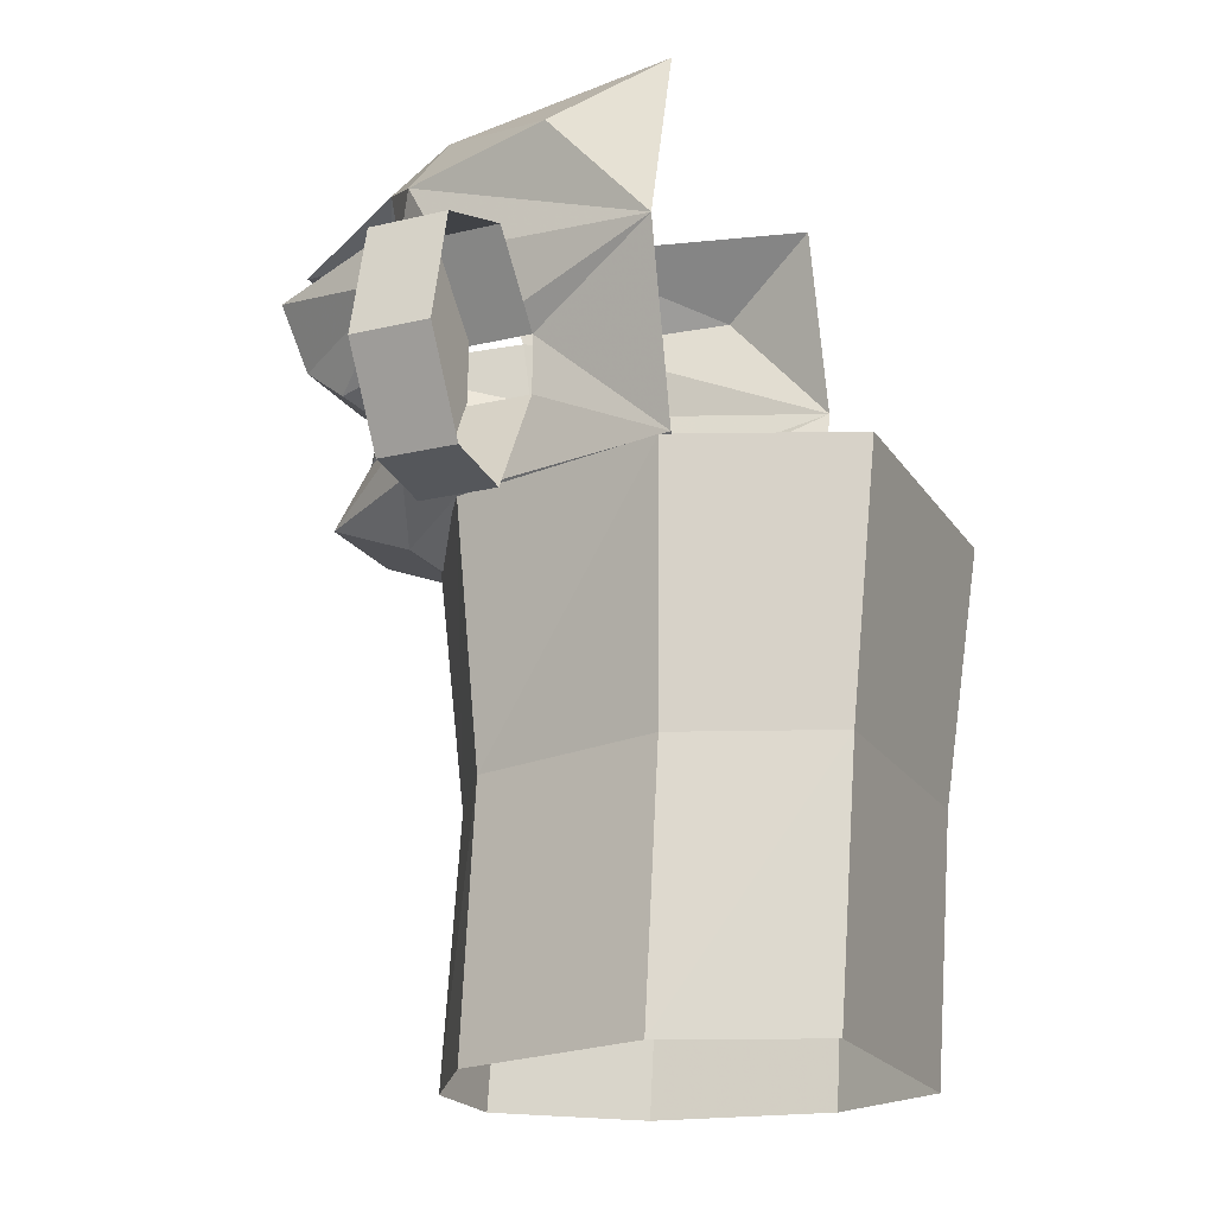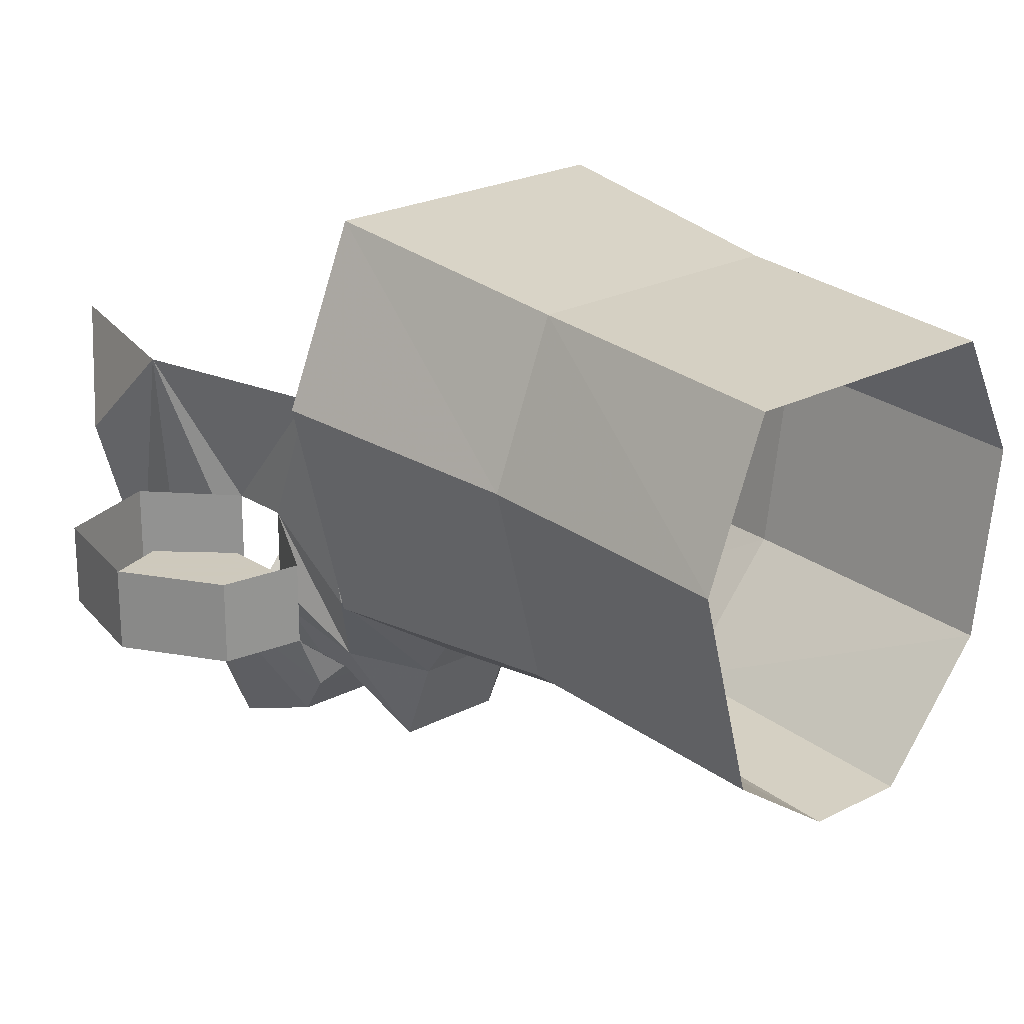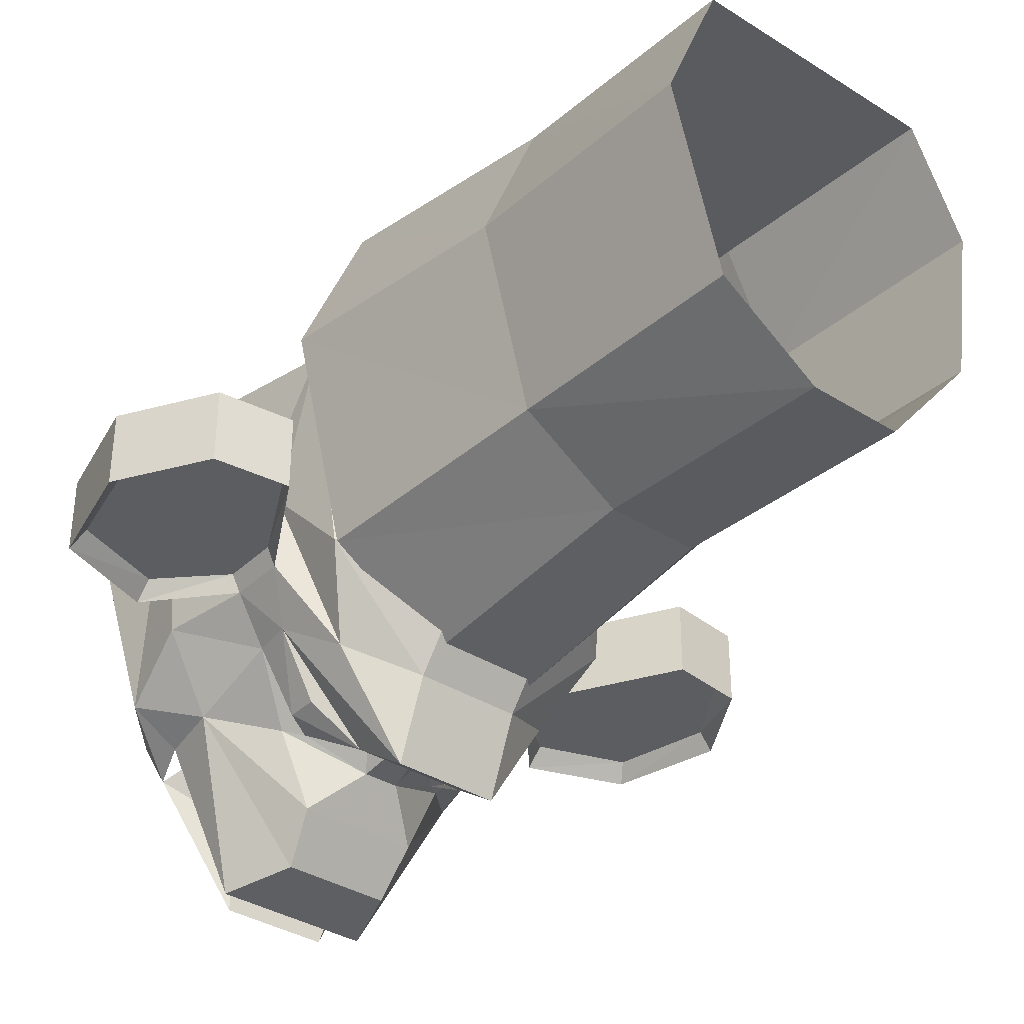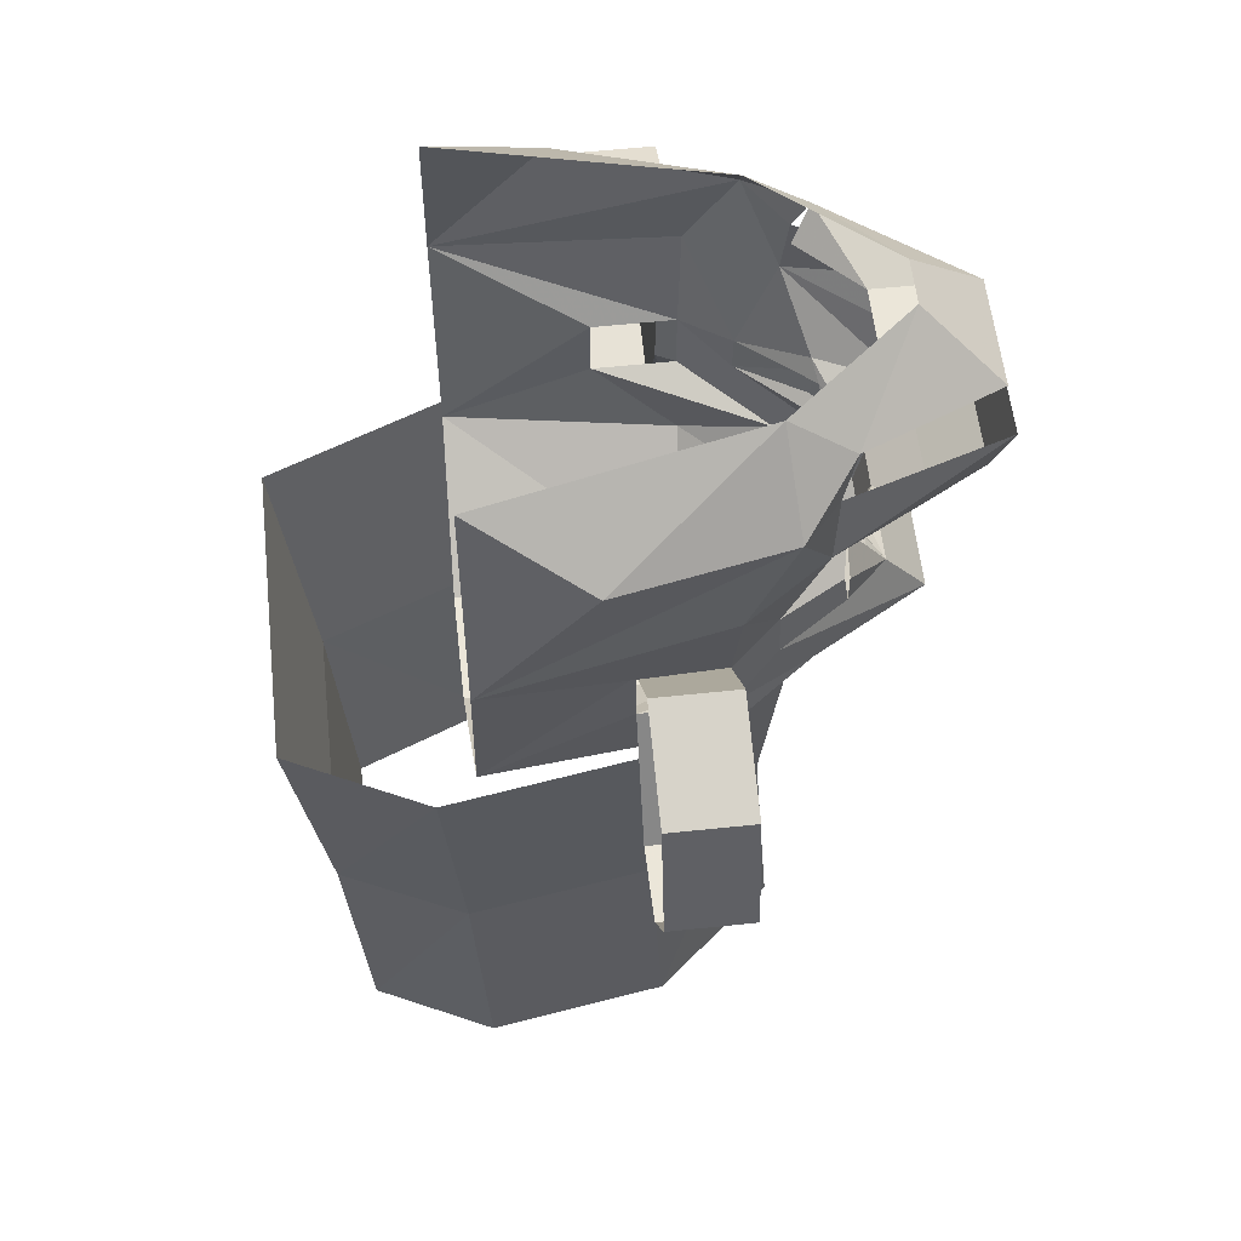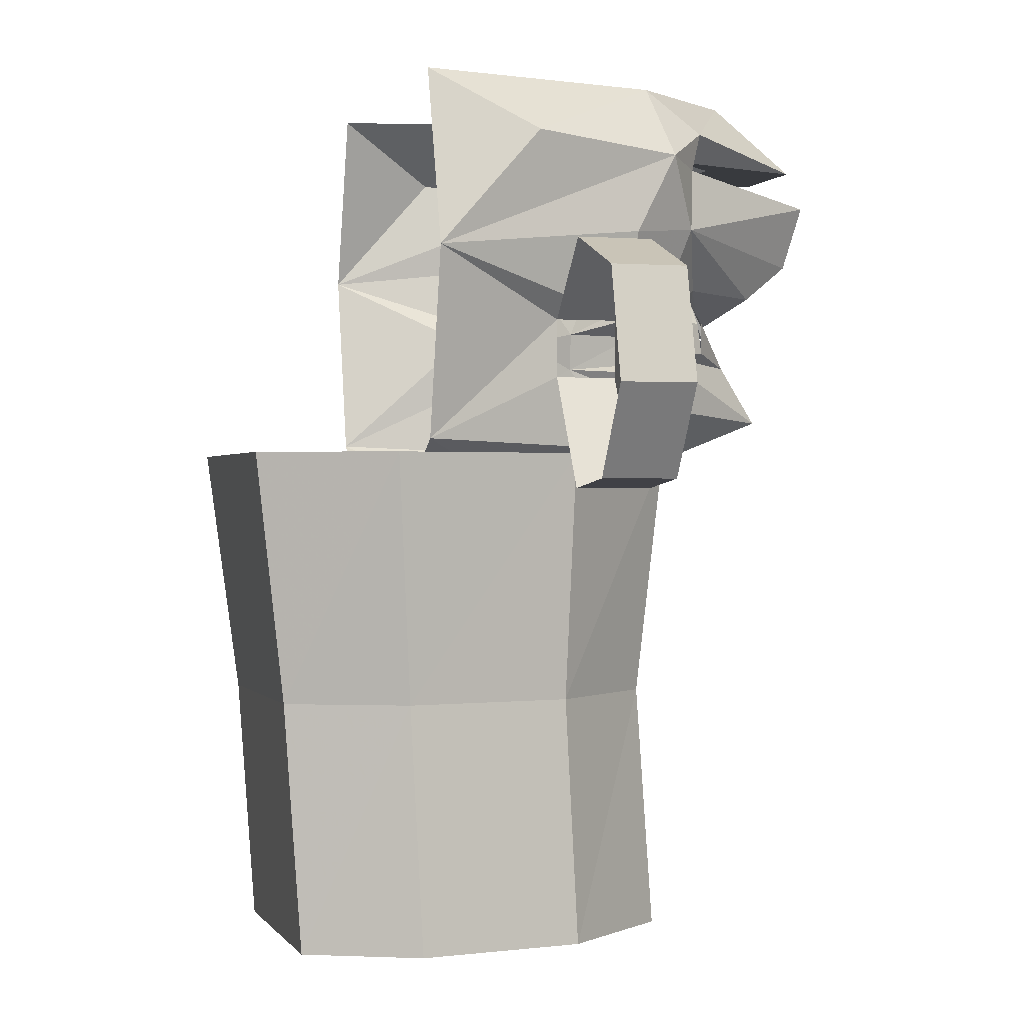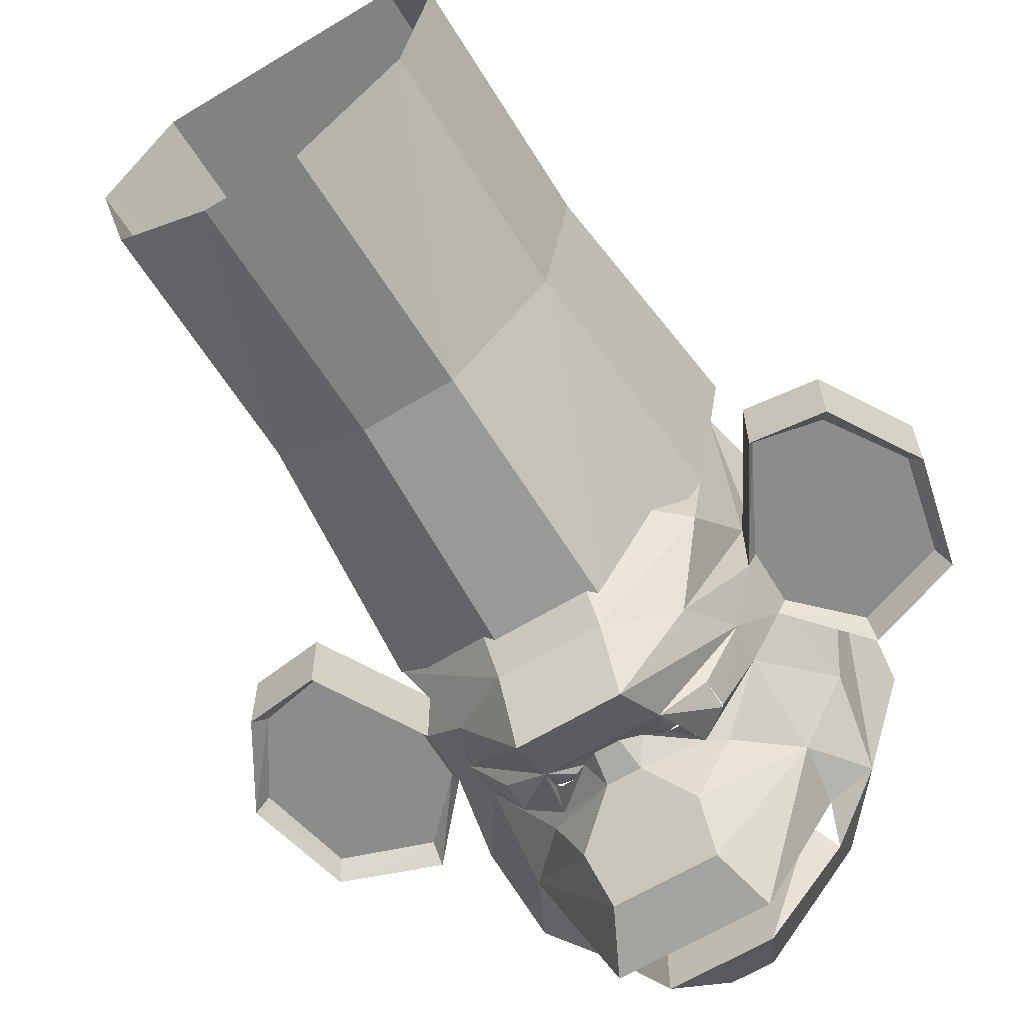
<metadata>
{"format":"obj","ext":"obj","renderer":"f3d","projection":"perspective","resolution":1024,"background":"white","views":[{"elev":-20.3,"azim":-66.3,"up":"+Y"},{"elev":22.6,"azim":-41.9,"up":"+Z"},{"elev":-36.2,"azim":-39.4,"up":"+Z"},{"elev":57.2,"azim":83.7,"up":"+Y"},{"elev":0.3,"azim":73.2,"up":"+Y"},{"elev":-64.1,"azim":31.3,"up":"+Z"}]}
</metadata>
<code>
v 0.08594 -0.2812 -0.3281
v 0.2812 -0.2812 -0.09375
v 0.2422 -0.7188 -0.08594
v 0.07031 -0.7188 -0.2812
v -0.1016 -0.2812 -0.3281
v -0.09375 -0.7188 -0.2812
v -0.3047 -0.2812 -0.1953
v -0.2656 -0.7188 -0.1719
v -0.3984 -0.2812 0.1797
v -0.3516 -0.7188 0.1562
v -0.2812 -0.2812 0.4688
v -0.25 -0.7188 0.4141
v 0.2266 -0.2812 0.4688
v 0.1953 -0.7188 0.4141
v 0.3359 -0.2812 0.2422
v 0.2891 -0.7188 0.2109
v 0.2891 -1.156 0.1875
v 0.2422 -1.156 -0.1094
v 0.07031 -1.156 -0.3125
v -0.09375 -1.156 -0.3125
v -0.2656 -1.156 -0.1953
v -0.3516 -1.156 0.1328
v -0.25 -1.156 0.3828
v 0.1953 -1.156 0.3828
v 0.5625 0 -0.1562
v 0.4062 0.05469 -0.1562
v 0.4062 0.08594 -0.1875
v 0.5781 0.02344 -0.1875
v 0.6016 -0.1719 -0.1562
v 0.5391 -0.007812 -0.1562
v 0.4141 0.03125 -0.1562
v 0.3281 -0.04688 -0.1562
v 0.3047 -0.04688 -0.1562
v 0.2891 -0.04688 -0.1875
v 0.2891 -0.04688 -0.05469
v 0.4062 0.08594 -0.05469
v 0.5781 0.02344 -0.05469
v 0.625 -0.1719 -0.1875
v 0.5312 -0.3281 -0.1875
v 0.5156 -0.3047 -0.1562
v 0.5781 -0.1719 -0.1562
v 0.3984 -0.3438 -0.1875
v 0.3984 -0.3281 -0.1562
v 0.5312 -0.3281 -0.05469
v 0.3984 -0.3438 -0.05469
v 0.2891 -0.1484 -0.1875
v 0.3047 -0.1484 -0.1562
v 0.4062 -0.2891 -0.1562
v 0.5 -0.2812 -0.1562
v 0.3281 -0.1406 -0.1562
v 0.2344 -0.1016 -0.2656
v 0.2266 -0.03125 -0.2656
v 0.3203 0.1094 -0.1953
v 0.375 0.07031 0.1797
v 0.3047 -0.2578 0.1797
v 0.2891 -0.1484 -0.05469
v 0.2578 -0.2734 -0.1875
v 0.1875 -0.2031 -0.3281
v 0.625 -0.1719 -0.05469
v -0.625 0.02344 -0.1875
v -0.4531 0.08594 -0.1875
v -0.4531 0.05469 -0.1562
v -0.6094 0 -0.1562
v -0.6719 -0.1719 -0.1875
v -0.6719 -0.1719 -0.05469
v -0.625 0.02344 -0.05469
v -0.4531 0.08594 -0.05469
v -0.3359 -0.04688 -0.1875
v -0.3516 -0.04688 -0.1562
v -0.4609 0.03125 -0.1562
v -0.5859 -0.007812 -0.1562
v -0.625 -0.1719 -0.1562
v -0.6484 -0.1719 -0.1562
v -0.5625 -0.3047 -0.1562
v -0.5781 -0.3281 -0.1875
v -0.5781 -0.3281 -0.05469
v -0.4453 -0.3281 -0.1562
v -0.4453 -0.3438 -0.1875
v -0.4453 -0.3438 -0.05469
v -0.3359 -0.1484 -0.05469
v -0.3359 -0.1484 -0.1875
v -0.2344 -0.2031 -0.3281
v -0.3047 -0.2734 -0.1875
v -0.3516 -0.2578 0.1797
v -0.3359 -0.04688 -0.05469
v -0.4219 0.07031 0.1797
v -0.3516 -0.1484 -0.1562
v -0.375 -0.04688 -0.1562
v -0.375 -0.1406 -0.1562
v -0.5469 -0.2812 -0.1562
v -0.4531 -0.2891 -0.1562
v 0.1641 -0.09375 -0.375
v 0.08594 -0.1172 -0.4453
v 0.1641 -0.03906 -0.375
v 0.1094 0 -0.375
v 0.09375 -0.07031 -0.4062
v 0.09375 -0.0625 -0.4062
v 0.07031 -0.05469 -0.3906
v 0.03125 -0.07031 -0.3906
v 0.007812 -0.03906 -0.4297
v 0.1406 0.02344 -0.3672
v 0.1641 -0.03906 -0.3672
v 0 -0.09375 -0.4141
v -0.125 -0.1172 -0.4453
v -0.04688 -0.09375 -0.4141
v -0.2812 -0.1016 -0.2656
v -0.2109 -0.09375 -0.375
v -0.2109 -0.03906 -0.375
v -0.1562 0 -0.375
v -0.1328 -0.07031 -0.4062
v -0.1172 -0.07812 -0.4141
v -0.09375 -0.07031 -0.4062
v -0.07812 -0.07031 -0.3906
v -0.05469 -0.03906 -0.4297
v 0.07812 0.01562 -0.5
v 0.2344 0.125 -0.3281
v 0.2969 0.25 -0.2734
v 0.3672 0.2734 0
v 0.2891 0.3828 0.1797
v 0.1875 0.3828 -0.2578
v 0.1953 0.3047 -0.3594
v 0.01562 0.3828 -0.4609
v 0.07031 0.2578 -0.5859
v -0.1172 0.2578 -0.5859
v -0.0625 0.3828 -0.4609
v -0.2422 0.3047 -0.3594
v -0.2344 0.3828 -0.2578
v -0.3438 0.25 -0.2734
v -0.4141 0.2734 0
v -0.3359 0.3828 0.1797
v -0.3672 0.1094 -0.1953
v -0.2734 -0.03125 -0.2656
v -0.1172 -0.2188 -0.5156
v -0.1172 -0.2734 -0.375
v -0.1172 -0.4297 -0.1719
v -0.1172 -0.4219 0.1875
v 0.07031 -0.4297 -0.1719
v 0.07031 -0.4219 0.1875
v 0.07031 -0.2734 -0.375
v 0.07031 -0.2188 -0.5156
v -0.1875 0.02344 -0.3672
v -0.1094 -0.05469 -0.3906
v -0.125 -0.0625 -0.4062
v -0.1328 0.01562 -0.5
v -0.1172 0.07812 -0.5781
v 0.07031 0.07812 -0.5781
v -0.2812 0.125 -0.3281
v -0.1719 0.1875 -0.6016
v 0.1016 0.1875 -0.6016
v -0.2656 0.2344 -0.3359
v 0.2188 0.2344 -0.3359
v -0.125 -0.0625 -0.3984
v -0.1172 -0.0625 -0.3984
v -0.1016 -0.07031 -0.4062
v -0.1094 -0.07031 -0.4062
v -0.125 -0.07031 -0.4062
v 0.07812 -0.07812 -0.4141
v 0.0625 -0.07031 -0.4062
v 0.09375 -0.0625 -0.3984
v 0.07031 -0.07031 -0.4062
v 0.08594 -0.0625 -0.3984
v 0.07031 0.2578 -0.4219
v -0.1172 0.2578 -0.4219
v -0.2109 0.2578 -0.3281
v 0.1641 0.2578 -0.3281
f 1 2 3
f 1 3 4
f 1 4 5
f 5 4 6
f 5 6 7
f 7 6 8
f 7 8 9
f 9 8 10
f 9 10 11
f 11 10 12
f 11 12 13
f 13 12 14
f 13 14 15
f 15 14 16
f 15 16 2
f 2 16 3
f 3 16 17
f 3 17 18
f 3 18 4
f 4 18 19
f 4 19 6
f 6 19 20
f 6 20 8
f 8 20 21
f 8 21 10
f 10 21 22
f 10 22 12
f 12 22 23
f 12 23 14
f 14 23 24
f 14 24 16
f 16 24 17
f 25 26 27
f 25 27 28
f 25 28 29
f 26 33 34
f 26 34 27
f 27 34 35
f 27 35 36
f 27 36 28
f 28 36 37
f 28 37 38
f 28 38 29
f 29 38 39
f 29 39 40
f 42 43 40
f 42 40 39
f 42 39 44
f 42 44 45
f 42 45 46
f 42 46 43
f 43 46 47
f 33 47 46
f 33 46 34
f 34 46 51
f 34 51 52
f 34 52 53
f 34 53 54
f 34 54 35
f 35 54 55
f 35 55 56
f 56 55 57
f 56 57 58
f 56 58 46
f 56 46 45
f 39 38 59
f 39 59 44
f 38 37 59
f 60 61 62
f 60 62 63
f 60 63 64
f 60 64 65
f 60 65 66
f 60 66 61
f 61 66 67
f 61 67 68
f 61 68 69
f 61 69 62
f 63 73 64
f 64 73 74
f 64 74 75
f 64 75 76
f 64 76 65
f 74 77 78
f 74 78 75
f 75 78 79
f 75 79 76
f 80 79 78
f 80 78 81
f 80 81 82
f 80 82 83
f 80 83 84
f 80 84 85
f 85 84 86
f 85 86 68
f 85 68 67
f 68 81 87
f 68 87 69
f 77 87 78
f 78 87 81
f 101 116 52
f 52 116 53
f 53 116 117
f 53 117 54
f 54 117 118
f 54 118 119
f 119 118 120
f 120 118 117
f 120 117 121
f 127 126 128
f 127 128 129
f 127 129 130
f 130 129 86
f 86 129 128
f 86 128 131
f 86 131 68
f 68 131 132
f 68 132 106
f 68 106 81
f 81 106 82
f 82 134 83
f 83 134 135
f 83 135 84
f 84 135 136
f 136 135 137
f 136 137 138
f 138 137 55
f 55 137 57
f 57 137 139
f 57 139 58
f 58 51 46
f 150 147 128
f 150 128 126
f 116 151 117
f 117 151 121
f 134 139 135
f 135 139 137
f 132 147 141
f 147 132 131
f 147 131 128
f 25 29 30
f 25 30 31
f 25 31 26
f 26 31 32
f 26 32 33
f 29 40 41
f 29 41 30
f 43 47 48
f 43 48 49
f 43 49 40
f 40 49 41
f 32 50 33
f 33 50 47
f 47 50 48
f 62 69 70
f 62 70 71
f 62 71 63
f 63 71 72
f 63 72 73
f 69 87 88
f 69 88 70
f 72 90 73
f 73 90 74
f 74 90 91
f 74 91 77
f 77 91 89
f 77 89 87
f 87 89 88
f 92 51 93
f 95 99 100
f 95 100 101
f 95 101 52
f 95 52 102
f 102 52 51
f 102 51 92
f 103 99 93
f 103 100 99
f 104 106 107
f 104 113 105
f 105 113 114
f 106 108 107
f 108 106 132
f 108 132 109
f 109 132 141
f 109 141 114
f 109 114 113
f 30 41 32
f 30 32 31
f 41 49 32
f 32 49 48
f 32 48 50
f 70 88 89
f 70 89 71
f 71 89 72
f 72 89 90
f 89 91 90
f 103 93 104
f 103 104 105
f 103 105 100
f 105 114 100
f 100 114 115
f 100 115 101
f 101 115 116
f 122 121 123
f 122 123 124
f 122 124 125
f 125 124 126
f 82 106 133
f 82 133 134
f 58 139 140
f 58 140 51
f 144 145 146
f 144 146 115
f 144 115 114
f 144 114 141
f 144 141 147
f 144 147 145
f 145 147 148
f 145 148 149
f 145 149 146
f 146 149 116
f 146 116 115
f 148 147 150
f 151 116 149
f 133 106 104
f 133 104 93
f 133 93 140
f 133 140 134
f 134 140 139
f 93 51 140
f 124 123 162
f 124 162 163
f 124 163 126
f 126 163 164
f 123 121 165
f 123 165 162
f 92 93 94
f 94 93 95
f 95 93 96
f 95 96 97
f 95 97 98
f 95 98 99
f 104 107 108
f 104 108 109
f 104 109 110
f 104 110 111
f 104 111 112
f 104 112 113
f 109 113 142
f 109 142 143
f 109 143 110
f 93 157 96
f 157 93 158
f 158 93 99
f 158 99 98
f 113 112 142
f 120 121 122
f 125 126 127
f 152 142 112
f 152 112 111
f 152 111 110
f 153 142 154
f 153 154 155
f 153 155 156
f 96 157 158
f 96 158 98
f 96 98 159
f 98 96 160
f 160 96 160
f 96 98 161

</code>
